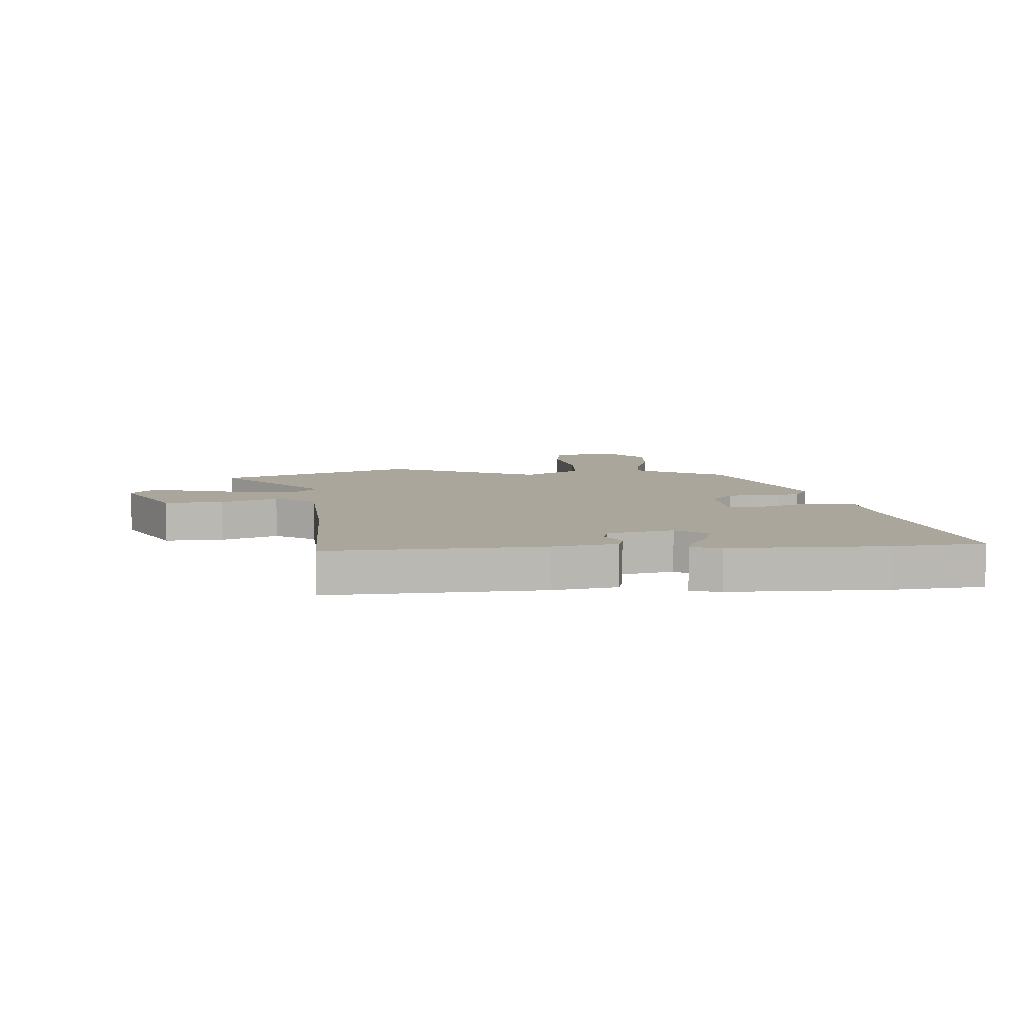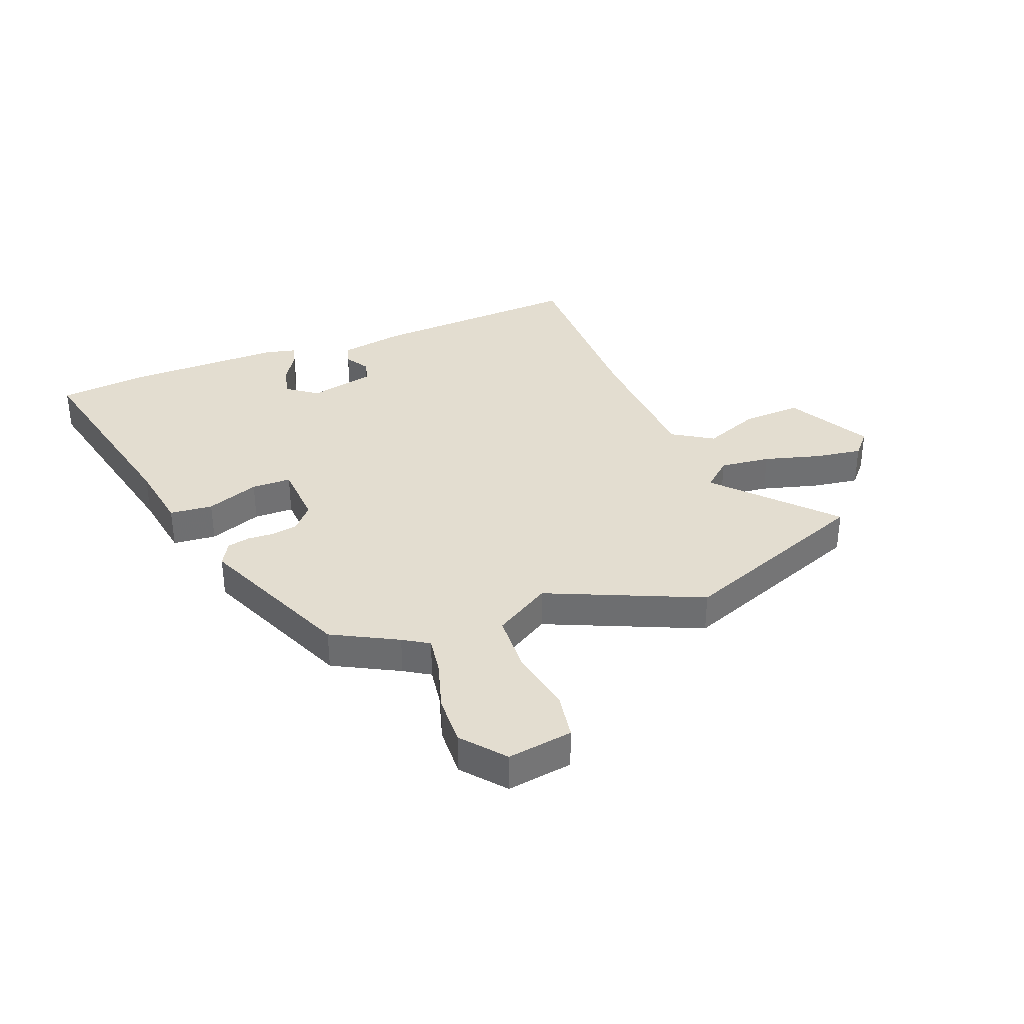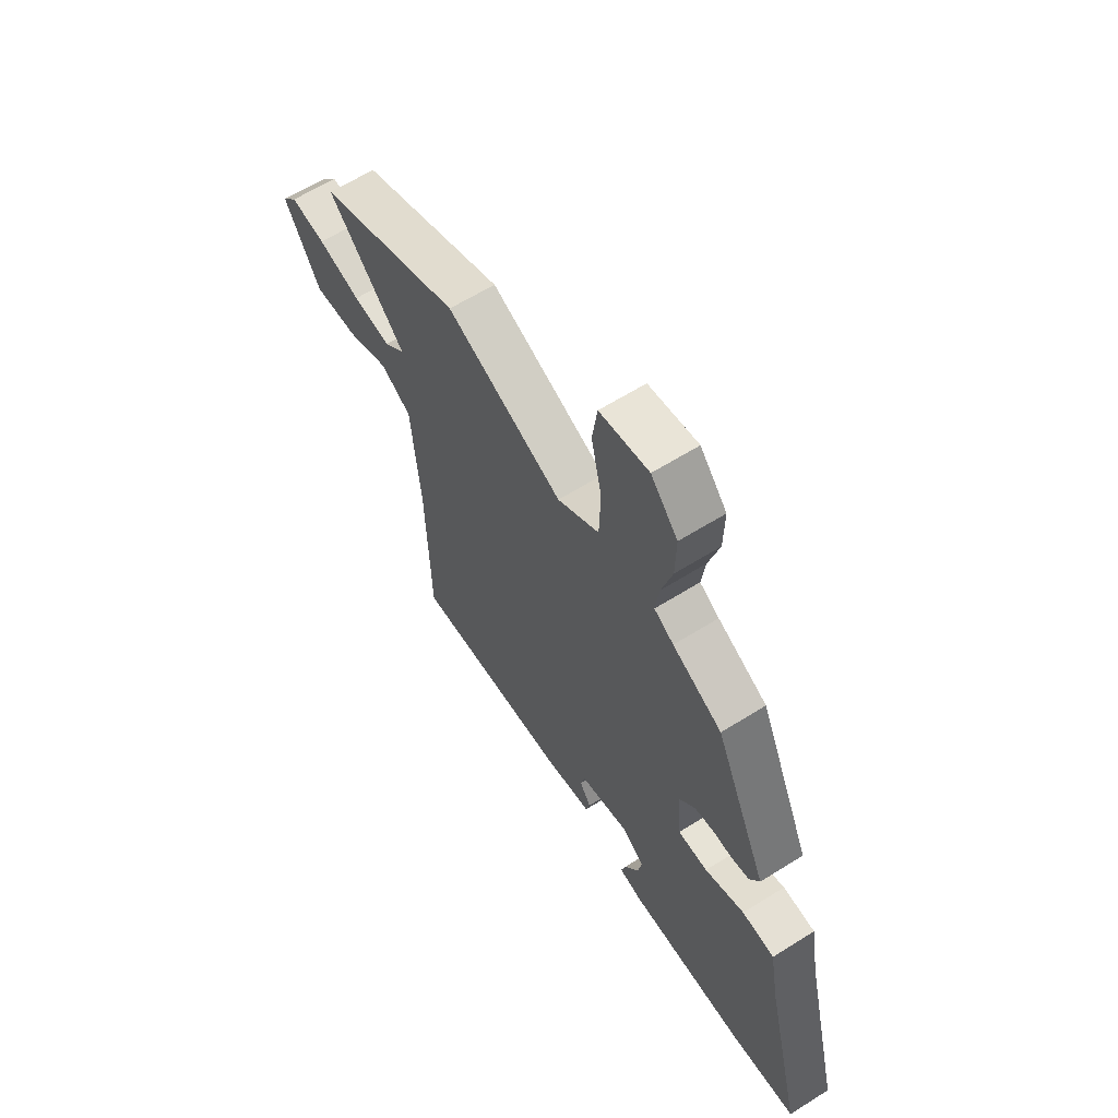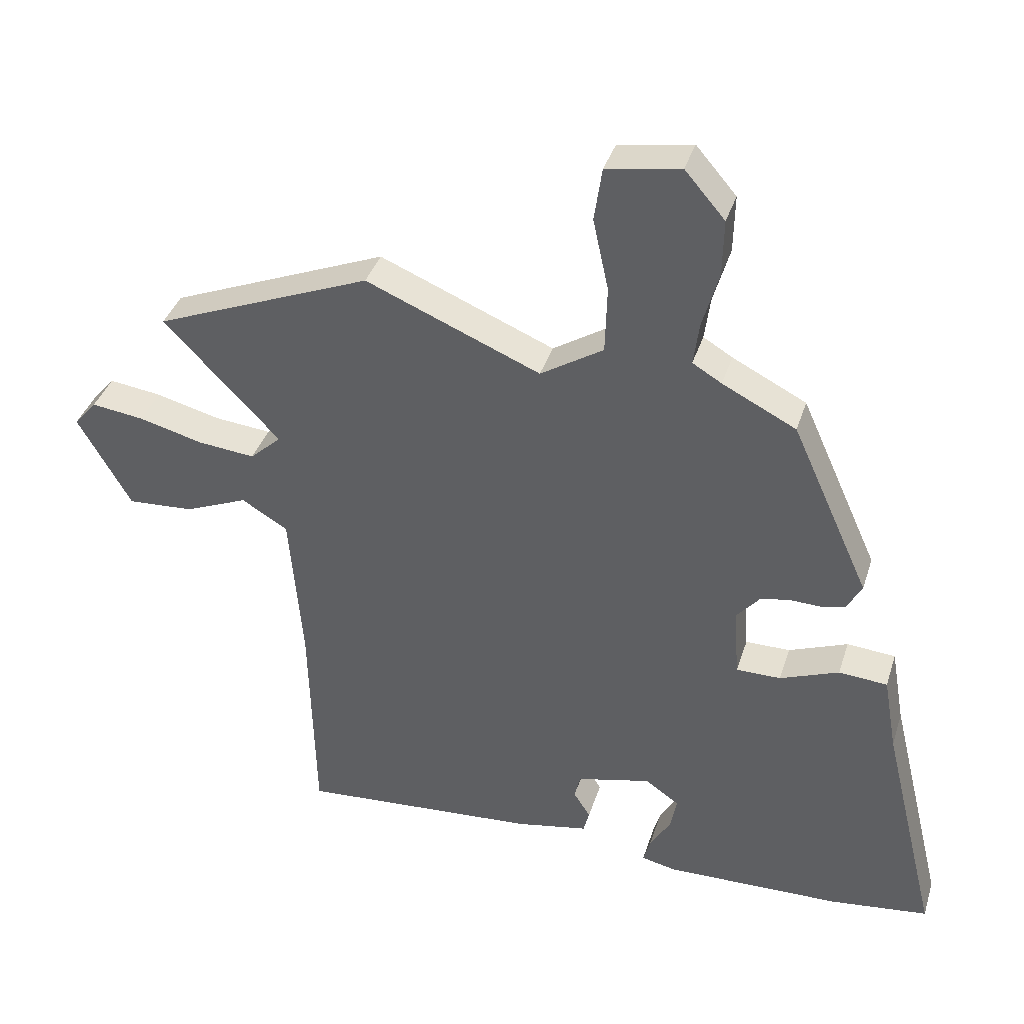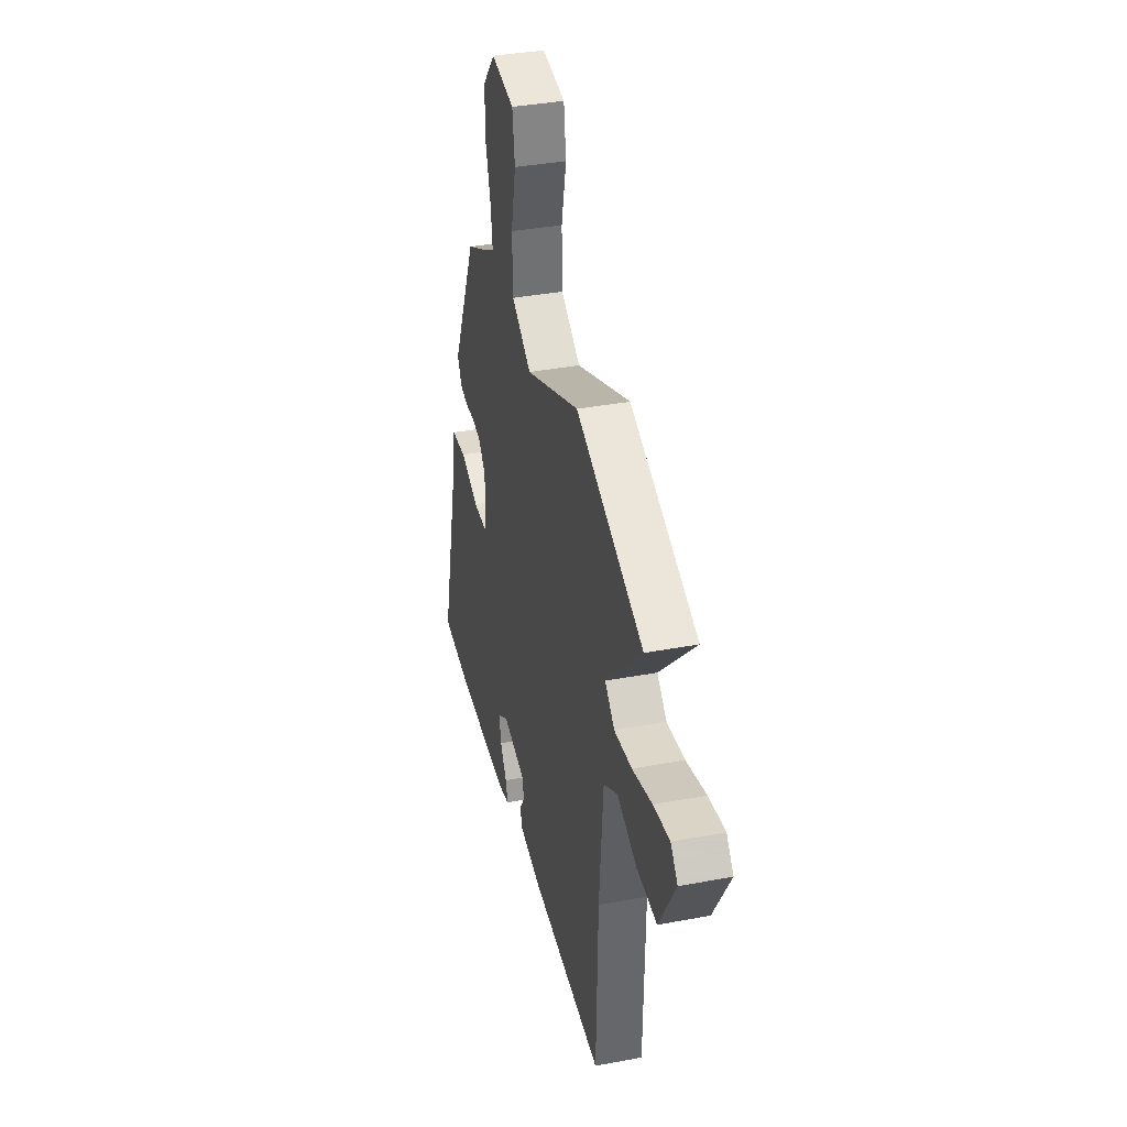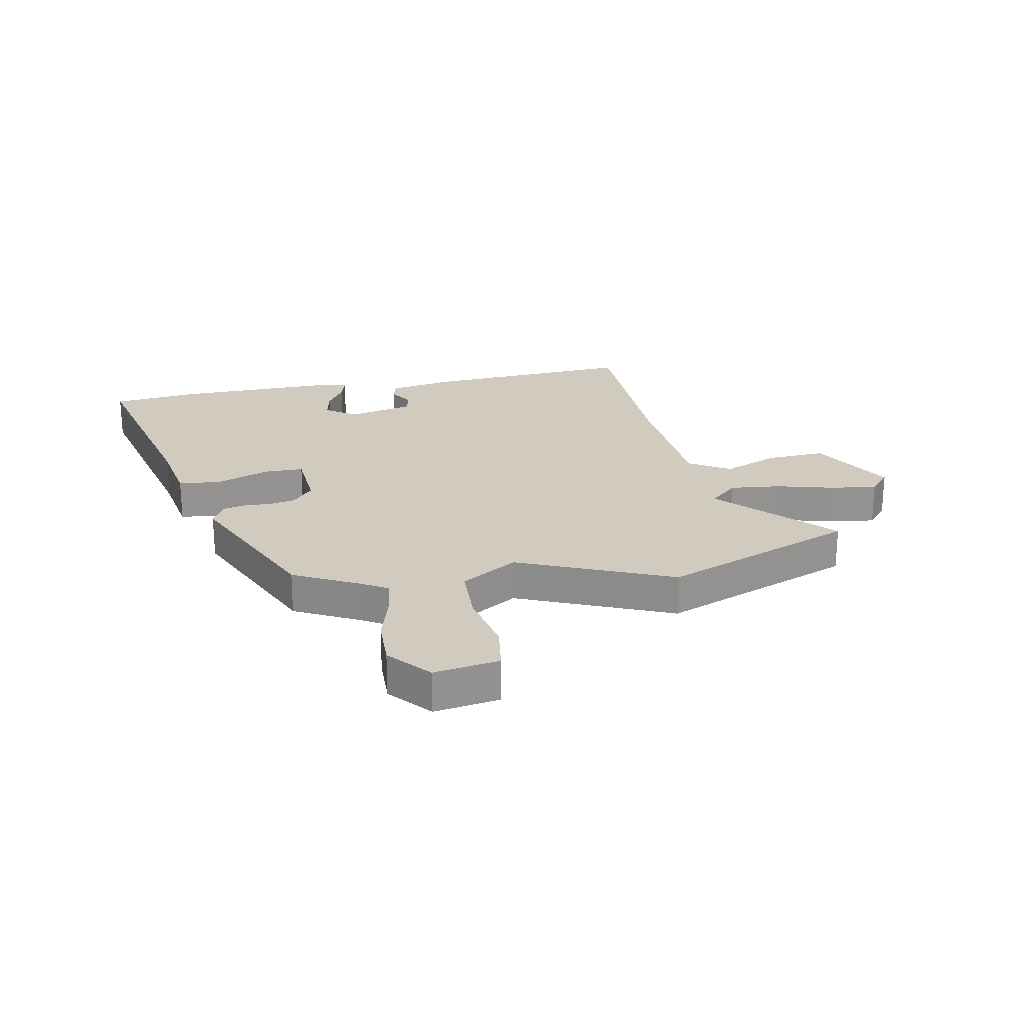
<metadata>
{"format":"obj","ext":"obj","renderer":"f3d","projection":"perspective","resolution":1024,"background":"white","views":[{"elev":8.0,"azim":176.9,"up":"+Y"},{"elev":35.6,"azim":-20.4,"up":"+Y"},{"elev":62.7,"azim":-122.4,"up":"+Z"},{"elev":37.6,"azim":-163.2,"up":"+Z"},{"elev":36.9,"azim":76.3,"up":"+Z"},{"elev":23.6,"azim":-10.7,"up":"+Y"}]}
</metadata>
<code>
v 0.446 0.07 -0.504
v 0.077 0.07 -0.479
v -0.034 0.07 -0.458
v -0.043 0.07 -0.423
v -0.017 0.07 -0.382
v -0.026 0.07 -0.344
v -0.14 0.07 -0.317
v -0.193 0.07 -0.354
v -0.183 0.07 -0.405
v -0.151 0.07 -0.458
v -0.14 0.07 -0.497
v -0.193 0.07 -0.509
v -0.466 0.07 -0.504
v -0.619 0.07 -0.486
v -0.532 0.07 -0.128
v -0.511 0.07 -0.009
v -0.436 0.07 -0.003
v -0.345 0.07 -0.038
v -0.276 0.07 -0.038
v -0.268 0.07 0.071
v -0.304 0.07 0.113
v -0.349 0.07 0.122
v -0.396 0.07 0.12
v -0.435 0.07 0.129
v -0.458 0.07 0.171
v -0.337 0.07 0.439
v -0.223 0.07 0.497
v -0.178 0.07 0.524
v -0.187 0.07 0.591
v -0.212 0.07 0.678
v -0.214 0.07 0.766
v -0.152 0.07 0.838
v -0.038 0.07 0.819
v -0.026 0.07 0.736
v -0.05 0.07 0.625
v -0.047 0.07 0.521
v 0.05 0.07 0.46
v 0.319 0.07 0.573
v 0.654 0.07 0.438
v 0.475 0.07 0.252
v 0.523 0.07 0.208
v 0.611 0.07 0.217
v 0.71 0.07 0.243
v 0.791 0.07 0.254
v 0.826 0.07 0.213
v 0.744 0.07 0.07
v 0.642 0.07 0.076
v 0.545 0.07 0.116
v 0.474 0.07 0.073
v 0.454 0.07 -0.169
v 0.446 0 -0.504
v 0.077 0 -0.479
v -0.034 0 -0.458
v -0.043 0 -0.423
v -0.017 0 -0.382
v -0.026 0 -0.344
v -0.14 0 -0.317
v -0.193 0 -0.354
v -0.183 0 -0.405
v -0.151 0 -0.458
v -0.14 0 -0.497
v -0.193 0 -0.509
v -0.466 0 -0.504
v -0.619 0 -0.486
v -0.532 0 -0.128
v -0.511 0 -0.009
v -0.436 0 -0.003
v -0.345 0 -0.038
v -0.276 0 -0.038
v -0.268 0 0.071
v -0.304 0 0.113
v -0.349 0 0.122
v -0.396 0 0.12
v -0.435 0 0.129
v -0.458 0 0.171
v -0.337 0 0.439
v -0.223 0 0.497
v -0.178 0 0.524
v -0.187 0 0.591
v -0.212 0 0.678
v -0.214 0 0.766
v -0.152 0 0.838
v -0.038 0 0.819
v -0.026 0 0.736
v -0.05 0 0.625
v -0.047 0 0.521
v 0.05 0 0.46
v 0.319 0 0.573
v 0.654 0 0.438
v 0.475 0 0.252
v 0.523 0 0.208
v 0.611 0 0.217
v 0.71 0 0.243
v 0.791 0 0.254
v 0.826 0 0.213
v 0.744 0 0.07
v 0.642 0 0.076
v 0.545 0 0.116
v 0.474 0 0.073
v 0.454 0 -0.169
f 45 46 47 48
f 43 44 45 48
f 42 43 48 49
f 41 42 49
f 40 41 49
f 37 38 39 40
f 37 40 49 50
f 32 33 34 35
f 32 35 36
f 29 30 31 32
f 28 29 32 36
f 27 28 36 37
f 22 23 24 25
f 21 22 25 26
f 20 21 26 27
f 15 16 17 18
f 15 18 19
f 14 15 19
f 13 14 19
f 12 13 19
f 9 10 11 12
f 8 9 12 19
f 7 8 19 20
f 2 3 4 5
f 2 5 6
f 1 2 6
f 50 1 6
f 20 27 37 50
f 6 7 20 50
f 98 97 96 95
f 98 95 94 93
f 99 98 93 92
f 99 92 91
f 99 91 90
f 90 89 88 87
f 100 99 90 87
f 85 84 83 82
f 86 85 82
f 82 81 80 79
f 86 82 79 78
f 87 86 78 77
f 75 74 73 72
f 76 75 72 71
f 77 76 71 70
f 68 67 66 65
f 69 68 65
f 69 65 64
f 69 64 63
f 69 63 62
f 62 61 60 59
f 69 62 59 58
f 70 69 58 57
f 55 54 53 52
f 56 55 52
f 56 52 51
f 56 51 100
f 100 87 77 70
f 100 70 57 56
f 1 51 52 2
f 2 52 53 3
f 3 53 54 4
f 4 54 55 5
f 5 55 56 6
f 6 56 57 7
f 7 57 58 8
f 8 58 59 9
f 9 59 60 10
f 10 60 61 11
f 11 61 62 12
f 12 62 63 13
f 13 63 64 14
f 14 64 65 15
f 15 65 66 16
f 16 66 67 17
f 17 67 68 18
f 18 68 69 19
f 19 69 70 20
f 20 70 71 21
f 21 71 72 22
f 22 72 73 23
f 23 73 74 24
f 24 74 75 25
f 25 75 76 26
f 26 76 77 27
f 27 77 78 28
f 28 78 79 29
f 29 79 80 30
f 30 80 81 31
f 31 81 82 32
f 32 82 83 33
f 33 83 84 34
f 34 84 85 35
f 35 85 86 36
f 36 86 87 37
f 37 87 88 38
f 38 88 89 39
f 39 89 90 40
f 40 90 91 41
f 41 91 92 42
f 42 92 93 43
f 43 93 94 44
f 44 94 95 45
f 45 95 96 46
f 46 96 97 47
f 47 97 98 48
f 48 98 99 49
f 49 99 100 50
f 50 100 51 1

</code>
